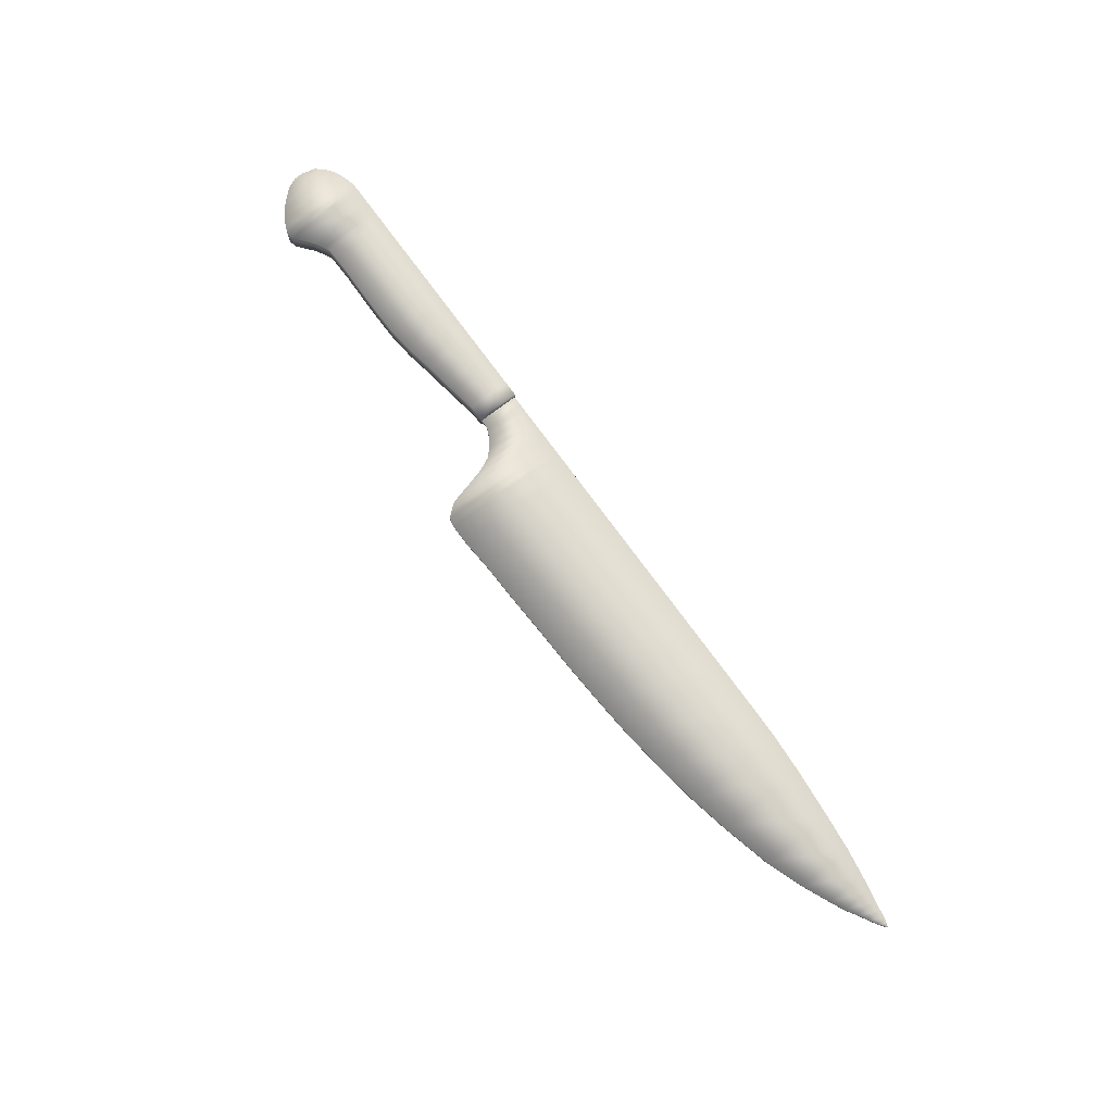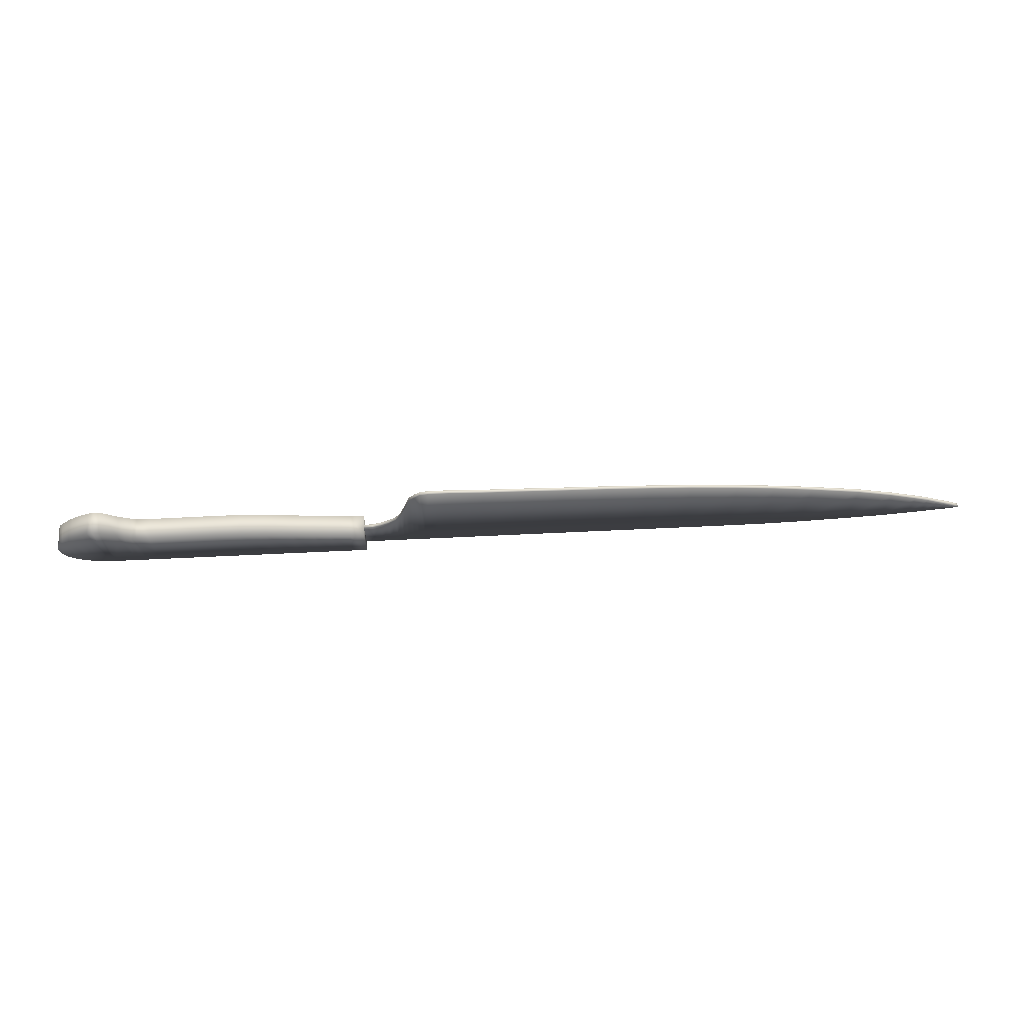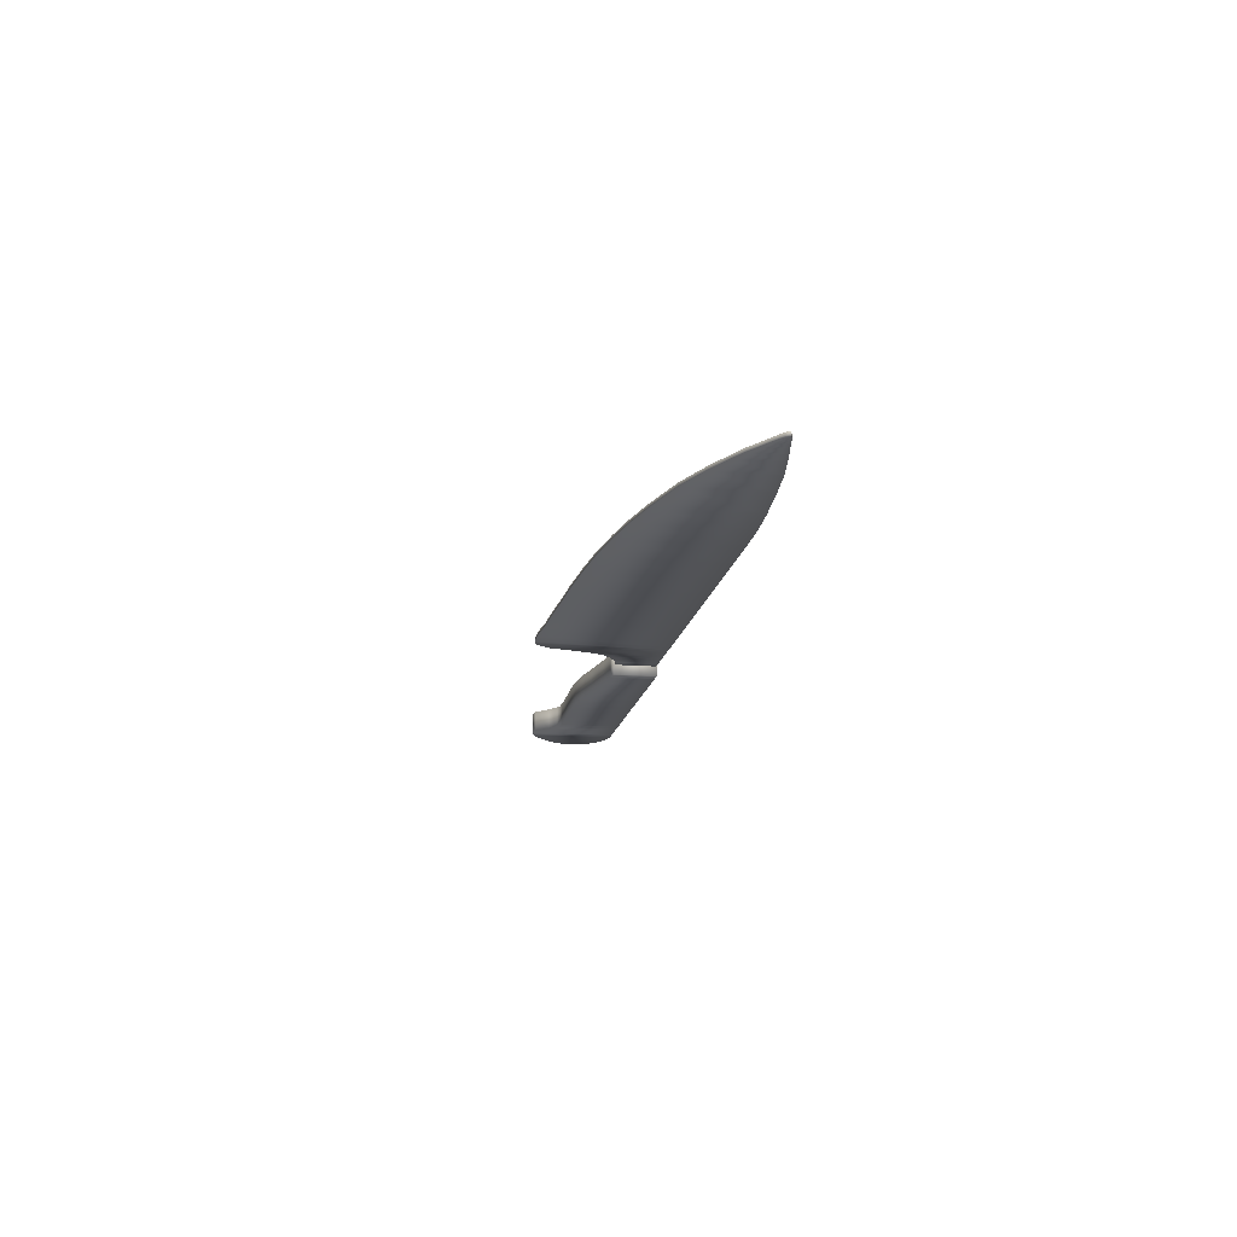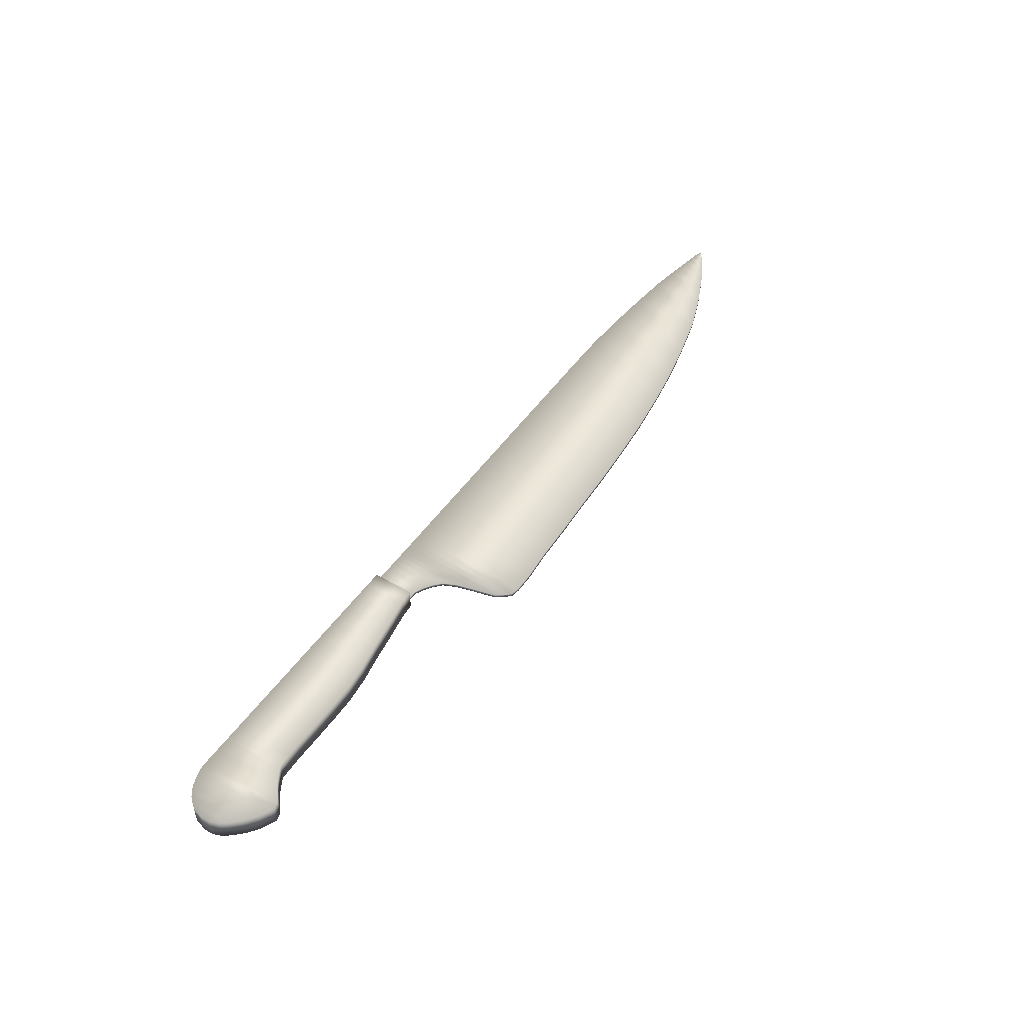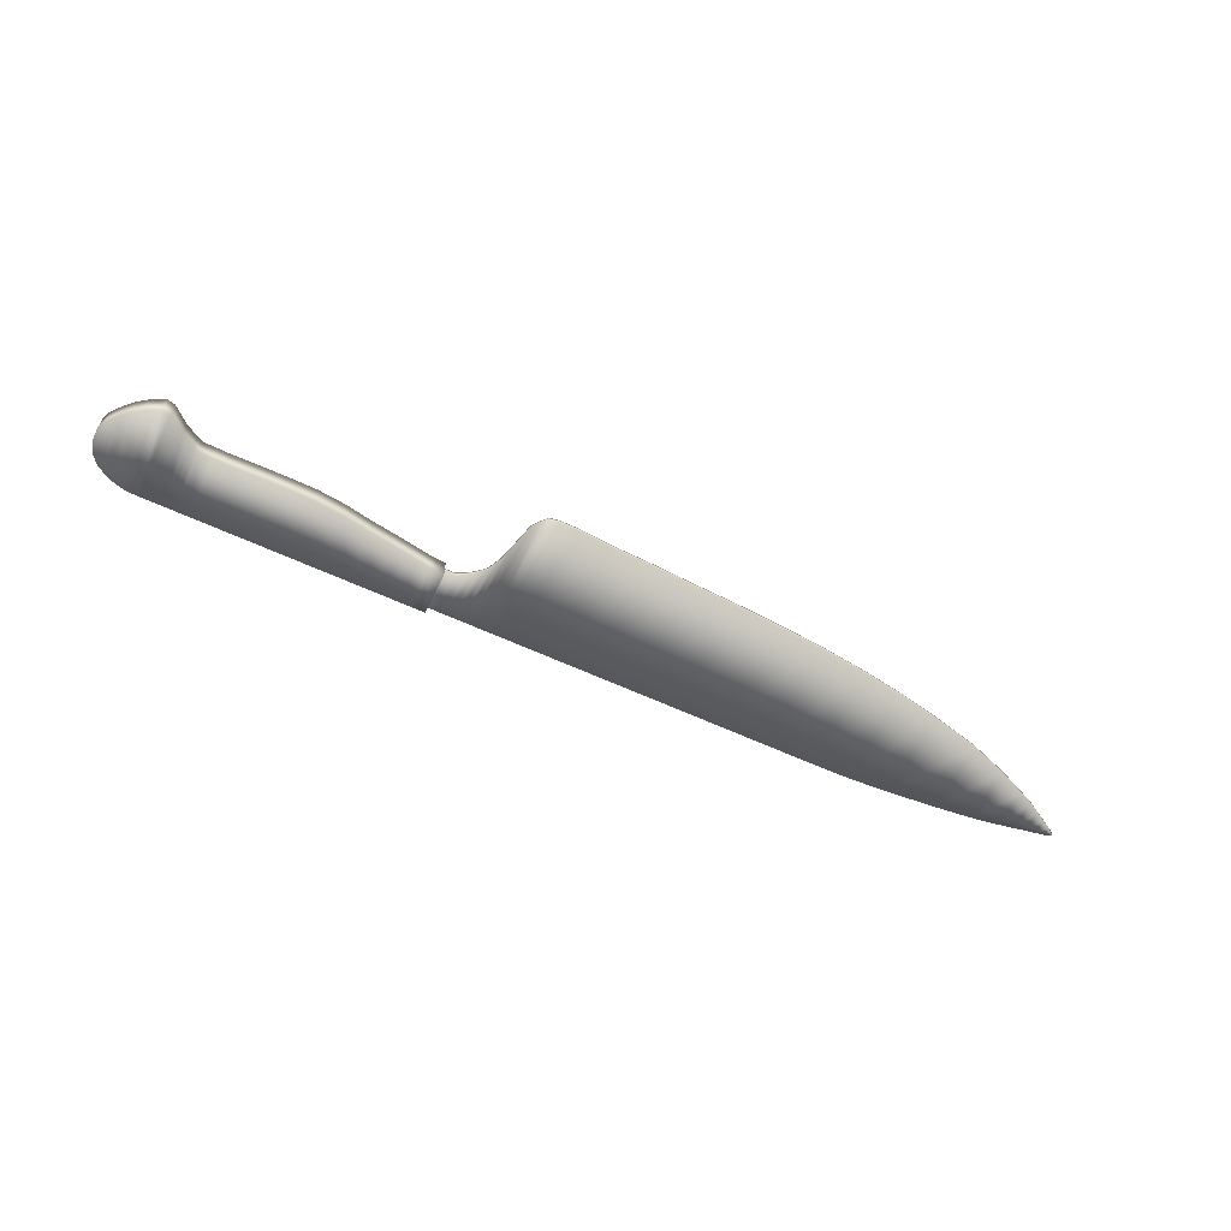
<metadata>
{"format":"obj","ext":"obj","renderer":"f3d","projection":"perspective","resolution":1024,"background":"white","views":[{"elev":78.1,"azim":53.4,"up":"+Y"},{"elev":68.8,"azim":-2.7,"up":"+Z"},{"elev":-15.7,"azim":80.4,"up":"+Y"},{"elev":49.6,"azim":-56.4,"up":"+Y"},{"elev":-61.1,"azim":-25.3,"up":"+Y"}]}
</metadata>
<code>
o Handle_Cube.002
v -2.092 -0.05686 0.1123
v -2.092 0.05686 0.1123
v -2.092 -0.05686 -0.3044
v -2.092 0.05686 -0.3044
v -2.014 -0.05686 0.04773
v -2.014 0.05686 0.04773
v -2.014 -0.05686 -0.3044
v -2.014 0.05686 -0.3044
v -2.129 -0.05686 0.121
v -2.129 0.05686 0.121
v -2.129 -0.05686 -0.3044
v -2.129 0.05686 -0.3044
v -2.159 -0.05686 0.1086
v -2.159 0.05686 0.1086
v -2.159 -0.05686 -0.3008
v -2.159 0.05686 -0.3008
v -2.2 -0.05686 0.08873
v -2.2 0.05686 0.08873
v -2.2 -0.05686 -0.29
v -2.2 0.05686 -0.29
v -2.251 -0.05686 0.05146
v -2.251 0.05686 0.05146
v -2.251 -0.05686 -0.2697
v -2.251 0.05686 -0.2697
v -2.269 -0.05686 0.03409
v -2.269 0.05686 0.03409
v -2.269 -0.05686 -0.2571
v -2.269 0.05686 -0.2571
v -2.294 -0.05686 0.008329
v -2.294 0.05686 0.008329
v -2.294 -0.05686 -0.2397
v -2.294 0.05686 -0.2397
v -2.315 -0.05686 -0.01563
v -2.315 0.05686 -0.01563
v -2.315 -0.05686 -0.2169
v -2.315 0.05686 -0.2169
v -2.334 -0.05686 -0.04019
v -2.334 0.05686 -0.04019
v -2.334 -0.05686 -0.1936
v -2.334 0.05686 -0.1936
v -2.351 -0.05686 -0.08392
v -2.351 0.05686 -0.08392
v -2.351 -0.05686 -0.1337
v -2.351 0.05686 -0.1337
v -1.983 -0.05686 0.02916
v -1.983 0.05686 0.02916
v -1.983 -0.05686 -0.3044
v -1.983 0.05686 -0.3044
v -1.953 -0.05686 0.01239
v -1.953 0.05686 0.01239
v -1.953 -0.05686 -0.3044
v -1.953 0.05686 -0.3044
v -1.927 -0.05686 -0.00019
v -1.927 0.05686 -0.00019
v -1.927 -0.05686 -0.3044
v -1.927 0.05686 -0.3044
v -1.861 -0.05686 -0.001388
v -1.861 0.05686 -0.001388
v -1.861 -0.05686 -0.3044
v -1.861 0.05686 -0.3044
v -1.792 -0.05686 -0.003185
v -1.792 0.05686 -0.003185
v -1.792 -0.05686 -0.3044
v -1.792 0.05686 -0.3044
v -1.653 -0.05686 -0.000789
v -1.653 0.05686 -0.000789
v -1.653 -0.05686 -0.3044
v -1.653 0.05686 -0.3044
v -1.509 -0.05686 -0.00019
v -1.509 0.05686 -0.00019
v -1.509 -0.05686 -0.3044
v -1.509 0.05686 -0.3044
v -1.393 -0.05686 -0.001987
v -1.393 0.05686 -0.001987
v -1.393 -0.05686 -0.3044
v -1.393 0.05686 -0.3044
v -1.259 -0.05686 -0.01636
v -1.259 0.05686 -0.01636
v -1.259 -0.05686 -0.3044
v -1.259 0.05686 -0.3044
v -1.122 -0.05686 -0.04152
v -1.122 0.05686 -0.04152
v -1.122 -0.05686 -0.3044
v -1.122 0.05686 -0.3044
v -1.011 -0.05686 -0.0583
v -1.011 0.05686 -0.0583
v -1.011 -0.05686 -0.3044
v -1.011 0.05686 -0.3044
v -0.9261 -0.05686 -0.07208
v -0.9261 0.05686 -0.07208
v -0.9261 -0.05686 -0.3044
v -0.9261 0.05686 -0.3044
v -0.8255 -0.05686 -0.08945
v -0.8255 0.05686 -0.08945
v -0.8255 -0.05686 -0.3044
v -0.8255 0.05686 -0.3044
v -0.7534 -0.05686 -0.09424
v -0.7534 0.05686 -0.09424
v -0.7534 -0.05686 -0.3044
v -0.7534 0.05686 -0.3044
f 2 4 12 10
f 3 4 8 7
f 6 5 45 46
f 5 6 2 1
f 3 7 5 1
f 8 4 2 6
f 12 11 15 16
f 3 1 9 11
f 4 3 11 12
f 1 2 10 9
f 14 16 20 18
f 9 10 14 13
f 10 12 16 14
f 11 9 13 15
f 20 19 23 24
f 15 13 17 19
f 16 15 19 20
f 13 14 18 17
f 21 22 26 25
f 17 18 22 21
f 18 20 24 22
f 19 17 21 23
f 26 28 32 30
f 22 24 28 26
f 23 21 25 27
f 24 23 27 28
f 32 31 35 36
f 27 25 29 31
f 28 27 31 32
f 25 26 30 29
f 34 36 40 38
f 29 30 34 33
f 30 32 36 34
f 31 29 33 35
f 38 40 44 42
f 35 33 37 39
f 36 35 39 40
f 33 34 38 37
f 41 42 44 43
f 39 37 41 43
f 40 39 43 44
f 37 38 42 41
f 48 46 50 52
f 5 7 47 45
f 8 6 46 48
f 7 8 48 47
f 51 52 56 55
f 47 48 52 51
f 46 45 49 50
f 45 47 51 49
f 54 53 57 58
f 50 49 53 54
f 49 51 55 53
f 52 50 54 56
f 60 58 62 64
f 53 55 59 57
f 56 54 58 60
f 55 56 60 59
f 62 61 65 66
f 59 60 64 63
f 58 57 61 62
f 57 59 63 61
f 65 67 71 69
f 61 63 67 65
f 64 62 66 68
f 63 64 68 67
f 72 70 74 76
f 68 66 70 72
f 67 68 72 71
f 66 65 69 70
f 74 73 77 78
f 71 72 76 75
f 70 69 73 74
f 69 71 75 73
f 80 78 82 84
f 73 75 79 77
f 76 74 78 80
f 75 76 80 79
f 84 82 86 88
f 79 80 84 83
f 78 77 81 82
f 77 79 83 81
f 86 85 89 90
f 83 84 88 87
f 82 81 85 86
f 81 83 87 85
f 92 90 94 96
f 85 87 91 89
f 88 86 90 92
f 87 88 92 91
f 95 96 100 99
f 91 92 96 95
f 90 89 93 94
f 89 91 95 93
f 99 100 98 97
f 94 93 97 98
f 93 95 99 97
f 96 94 98 100
o Blade_Cube.003
v -0.7757 -0.008831 -0.3021
v -0.7757 0.008709 -0.3021
v -0.7757 -0.008831 -0.09766
v -0.7757 0.008709 -0.09766
v -0.7074 -0.008831 -0.3021
v -0.7074 0.008709 -0.3021
v -0.7074 -0.008831 -0.09766
v -0.7074 0.008709 -0.09766
v -0.6623 -0.008831 -0.3021
v -0.6623 0.008709 -0.3021
v -0.6623 -0.008831 -0.07655
v -0.6623 0.008709 -0.07655
v -0.6209 -0.008831 -0.3021
v -0.6209 0.008709 -0.3021
v -0.6209 -0.008831 -0.04798
v -0.6209 0.008709 -0.04798
v -0.5808 -0.008831 -0.3021
v -0.5808 0.008709 -0.3021
v -0.5808 -0.008831 -0.01071
v -0.5808 0.008709 -0.01071
v -0.55 -0.008831 -0.3021
v -0.55 0.008709 -0.3021
v -0.55 -0.008831 0.05637
v -0.55 0.008709 0.05637
v -0.5264 -0.008831 -0.3021
v -0.5264 0.008709 -0.3021
v -0.5264 -0.008831 0.1421
v -0.5264 0.008709 0.1421
v -0.4978 -0.008831 -0.3021
v -0.4978 0.008709 -0.3021
v -0.4978 -0.008831 0.2551
v -0.4978 0.008709 0.2551
v -0.4729 -0.008831 -0.3021
v -0.4729 0.008709 -0.3021
v -0.4729 -0.008831 0.2899
v -0.4729 0.008709 0.2899
v -0.4406 -0.008831 -0.3021
v -0.4406 0.008709 -0.3021
v -0.4406 -0.008831 0.3259
v -0.4406 0.008709 0.3259
v -0.3934 -0.008831 -0.3021
v -0.3934 0.008709 -0.3021
v -0.3934 -0.008831 0.3346
v -0.3934 0.008709 0.3346
v -0.2928 -0.008831 -0.3021
v -0.2928 0.008709 -0.3021
v -0.2928 -0.008831 0.3346
v -0.2928 0.008709 0.3346
v -0.1259 -0.008831 -0.3021
v -0.1259 0.008709 -0.3021
v -0.1259 -0.008831 0.3217
v -0.1259 0.008709 0.3217
v 0.06325 -0.008831 -0.3021
v 0.06325 0.008709 -0.3021
v 0.06325 -0.008831 0.3153
v 0.06325 0.008709 0.3153
v 0.2673 -0.008831 -0.3021
v 0.2673 0.008709 -0.3021
v 0.2673 -0.008831 0.3046
v 0.2673 0.008709 0.3046
v 0.4898 -0.008831 -0.3021
v 0.4898 0.008709 -0.3021
v 0.4898 -0.008831 0.296
v 0.4898 0.008709 0.296
v 0.7272 -0.008831 -0.3021
v 0.7272 0.008709 -0.3021
v 0.7272 -0.008831 0.281
v 0.7272 0.008709 0.281
v 0.9386 -0.008831 -0.3021
v 0.9386 0.008709 -0.3021
v 0.9386 -0.008831 0.2638
v 0.9386 0.008709 0.2638
v 1.18 -0.008831 -0.3021
v 1.18 0.008709 -0.3021
v 1.18 -0.008831 0.2337
v 1.18 0.008709 0.2337
v 1.373 -0.008831 -0.3
v 1.373 0.008709 -0.3
v 1.373 -0.008831 0.2037
v 1.373 0.008709 0.2037
v 1.573 -0.008831 -0.2893
v 1.573 0.008709 -0.2893
v 1.573 -0.008831 0.1629
v 1.573 0.008709 0.1629
v 1.825 -0.008831 -0.2678
v 1.825 0.008709 -0.2678
v 1.825 -0.008831 0.1006
v 1.825 0.008709 0.1006
v 2.011 -0.008831 -0.2485
v 2.011 0.008709 -0.2485
v 2.011 -0.008831 0.03411
v 2.011 0.008709 0.03411
v 2.148 -0.008831 -0.227
v 2.148 0.008709 -0.227
v 2.148 -0.008831 -0.026
v 2.148 0.008709 -0.026
v 2.219 -0.008831 -0.2141
v 2.219 0.008709 -0.2141
v 2.219 -0.008831 -0.05819
v 2.219 0.008709 -0.05819
v 2.274 -0.008831 -0.2034
v 2.274 0.008709 -0.2034
v 2.274 -0.008831 -0.0915
v 2.274 0.008709 -0.0915
v 2.322 -0.008831 -0.1948
v 2.322 0.008709 -0.1948
v 2.322 -0.008831 -0.1183
v 2.322 0.008709 -0.1183
v 2.367 -0.008831 -0.1869
v 2.367 0.008709 -0.1869
v 2.367 -0.008831 -0.1441
v 2.367 0.008709 -0.1441
v 2.387 -0.008831 -0.1807
v 2.387 0.008709 -0.1807
v 2.387 -0.008831 -0.1583
v 2.387 0.008709 -0.1583
v 2.406 -0.008831 -0.1744
v 2.406 0.008709 -0.1744
v 2.406 -0.008831 -0.1727
v 2.406 0.008709 -0.1727
v -0.7757 -6.1e-05 -0.3021
v -0.7757 -6.1e-05 -0.09766
v -0.7074 -6.1e-05 -0.09766
v -0.7074 -6.1e-05 -0.3021
v -0.6623 -6.1e-05 -0.07655
v -0.6623 -6.1e-05 -0.3021
v -0.6209 -6.1e-05 -0.04798
v -0.6209 -6.1e-05 -0.3021
v -0.5808 -6.1e-05 -0.01071
v -0.5808 -6.1e-05 -0.3021
v -0.55 -6.1e-05 0.05637
v -0.55 -6.1e-05 -0.3021
v -0.5264 -6.1e-05 0.1421
v -0.5264 -6.1e-05 -0.3021
v -0.4978 -6.1e-05 0.2551
v -0.4978 -6.1e-05 -0.3021
v -0.4729 -6.1e-05 0.2899
v -0.4729 -6.1e-05 -0.3021
v -0.4406 -6.1e-05 0.3259
v -0.4406 -6.1e-05 -0.3021
v -0.3934 -6.1e-05 0.3346
v -0.3934 -6.1e-05 -0.3021
v -0.2928 -6.1e-05 0.3346
v -0.2928 -6.1e-05 -0.3021
v -0.1259 -6.1e-05 0.3217
v -0.1259 -6.1e-05 -0.3021
v 0.06325 -6.1e-05 0.3153
v 0.06325 -6.1e-05 -0.3021
v 0.2673 -6.1e-05 0.3046
v 0.2673 -6.1e-05 -0.3021
v 0.4898 -6.1e-05 0.296
v 0.4898 -6.1e-05 -0.3021
v 0.7272 -6.1e-05 0.281
v 0.7272 -6.1e-05 -0.3021
v 0.9386 -6.1e-05 0.2638
v 0.9386 -6.1e-05 -0.3021
v 1.18 -6.1e-05 0.2337
v 1.18 -6.1e-05 -0.3021
v 1.373 -6.1e-05 0.2037
v 1.373 -6.1e-05 -0.3
v 1.573 -6.1e-05 0.1629
v 1.573 -6.1e-05 -0.2893
v 1.825 -6.1e-05 0.1006
v 1.825 -6.1e-05 -0.2678
v 2.011 -6.1e-05 0.03411
v 2.011 -6.1e-05 -0.2485
v 2.148 -6.1e-05 -0.026
v 2.148 -6.1e-05 -0.227
v 2.219 -6.1e-05 -0.05819
v 2.219 -6.1e-05 -0.2141
v 2.274 -6.1e-05 -0.0915
v 2.274 -6.1e-05 -0.2034
v 2.322 -6.1e-05 -0.1183
v 2.322 -6.1e-05 -0.1948
v 2.367 -6.1e-05 -0.1441
v 2.367 -6.1e-05 -0.1869
v 2.387 -6.1e-05 -0.1583
v 2.387 -6.1e-05 -0.1807
v 2.406 -6.1e-05 -0.1727
v 2.406 -6.1e-05 -0.1744
f 221 222 104 102
f 222 223 108 104
f 108 112 110 106
f 224 221 102 106
f 103 101 105 107
f 108 106 102 104
f 112 116 114 110
f 223 225 112 108
f 224 226 109 105
f 105 109 111 107
f 228 230 117 113
f 225 227 116 112
f 226 228 113 109
f 109 113 115 111
f 120 124 122 118
f 113 117 119 115
f 116 120 118 114
f 227 229 120 116
f 124 128 126 122
f 229 231 124 120
f 230 232 121 117
f 117 121 123 119
f 234 236 129 125
f 231 233 128 124
f 232 234 125 121
f 121 125 127 123
f 132 136 134 130
f 125 129 131 127
f 128 132 130 126
f 233 235 132 128
f 237 239 140 136
f 235 237 136 132
f 236 238 133 129
f 129 133 135 131
f 240 242 141 137
f 238 240 137 133
f 133 137 139 135
f 136 140 138 134
f 144 148 146 142
f 137 141 143 139
f 140 144 142 138
f 239 241 144 140
f 244 246 149 145
f 241 243 148 144
f 242 244 145 141
f 141 145 147 143
f 149 153 155 151
f 145 149 151 147
f 148 152 150 146
f 243 245 152 148
f 156 160 158 154
f 152 156 154 150
f 245 247 156 152
f 246 248 153 149
f 250 252 161 157
f 247 249 160 156
f 248 250 157 153
f 153 157 159 155
f 164 168 166 162
f 157 161 163 159
f 160 164 162 158
f 249 251 164 160
f 168 172 170 166
f 251 253 168 164
f 252 254 165 161
f 161 165 167 163
f 256 258 173 169
f 253 255 172 168
f 254 256 169 165
f 165 169 171 167
f 176 180 178 174
f 169 173 175 171
f 172 176 174 170
f 255 257 176 172
f 259 261 184 180
f 257 259 180 176
f 258 260 177 173
f 173 177 179 175
f 262 264 185 181
f 260 262 181 177
f 177 181 183 179
f 180 184 182 178
f 188 192 190 186
f 181 185 187 183
f 184 188 186 182
f 261 263 188 184
f 266 268 193 189
f 263 265 192 188
f 264 266 189 185
f 185 189 191 187
f 193 197 199 195
f 189 193 195 191
f 192 196 194 190
f 265 267 196 192
f 200 204 202 198
f 196 200 198 194
f 267 269 200 196
f 268 270 197 193
f 272 274 205 201
f 269 271 204 200
f 270 272 201 197
f 197 201 203 199
f 208 212 210 206
f 201 205 207 203
f 204 208 206 202
f 271 273 208 204
f 275 277 216 212
f 273 275 212 208
f 274 276 209 205
f 205 209 211 207
f 278 280 217 213
f 276 278 213 209
f 209 213 215 211
f 212 216 214 210
f 279 280 218 220
f 213 217 219 215
f 216 220 218 214
f 277 279 220 216
f 215 219 279 277
f 219 217 280 279
f 210 214 278 276
f 214 218 280 278
f 206 210 276 274
f 207 211 275 273
f 211 215 277 275
f 203 207 273 271
f 198 202 272 270
f 199 203 271 269
f 202 206 274 272
f 194 198 270 268
f 195 199 269 267
f 191 195 267 265
f 186 190 266 264
f 187 191 265 263
f 190 194 268 266
f 183 187 263 261
f 178 182 262 260
f 182 186 264 262
f 174 178 260 258
f 175 179 259 257
f 179 183 261 259
f 171 175 257 255
f 166 170 256 254
f 167 171 255 253
f 170 174 258 256
f 162 166 254 252
f 163 167 253 251
f 159 163 251 249
f 154 158 250 248
f 155 159 249 247
f 158 162 252 250
f 150 154 248 246
f 151 155 247 245
f 147 151 245 243
f 142 146 244 242
f 143 147 243 241
f 146 150 246 244
f 139 143 241 239
f 134 138 240 238
f 138 142 242 240
f 130 134 238 236
f 131 135 237 235
f 135 139 239 237
f 127 131 235 233
f 122 126 234 232
f 123 127 233 231
f 126 130 236 234
f 118 122 232 230
f 119 123 231 229
f 115 119 229 227
f 110 114 228 226
f 111 115 227 225
f 114 118 230 228
f 106 110 226 224
f 107 111 225 223
f 105 101 221 224
f 103 107 223 222
f 101 103 222 221

</code>
